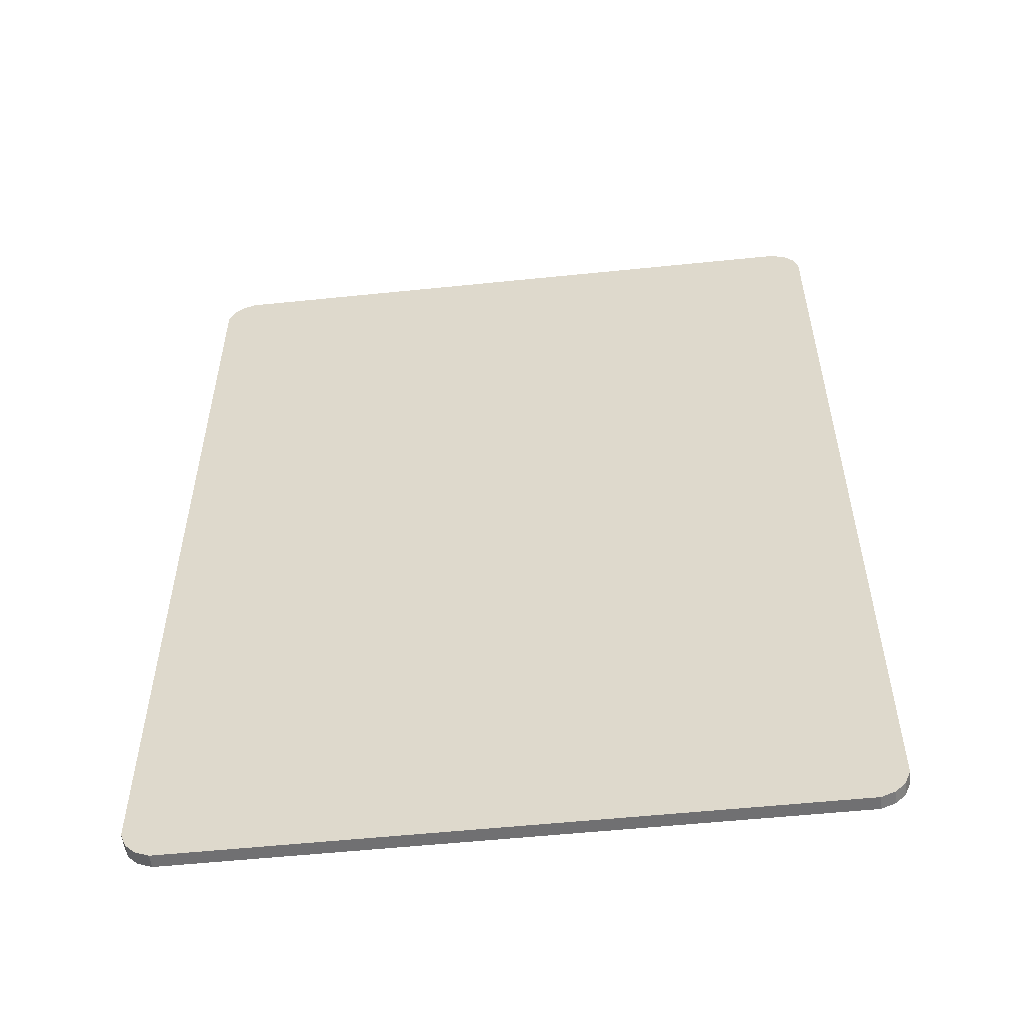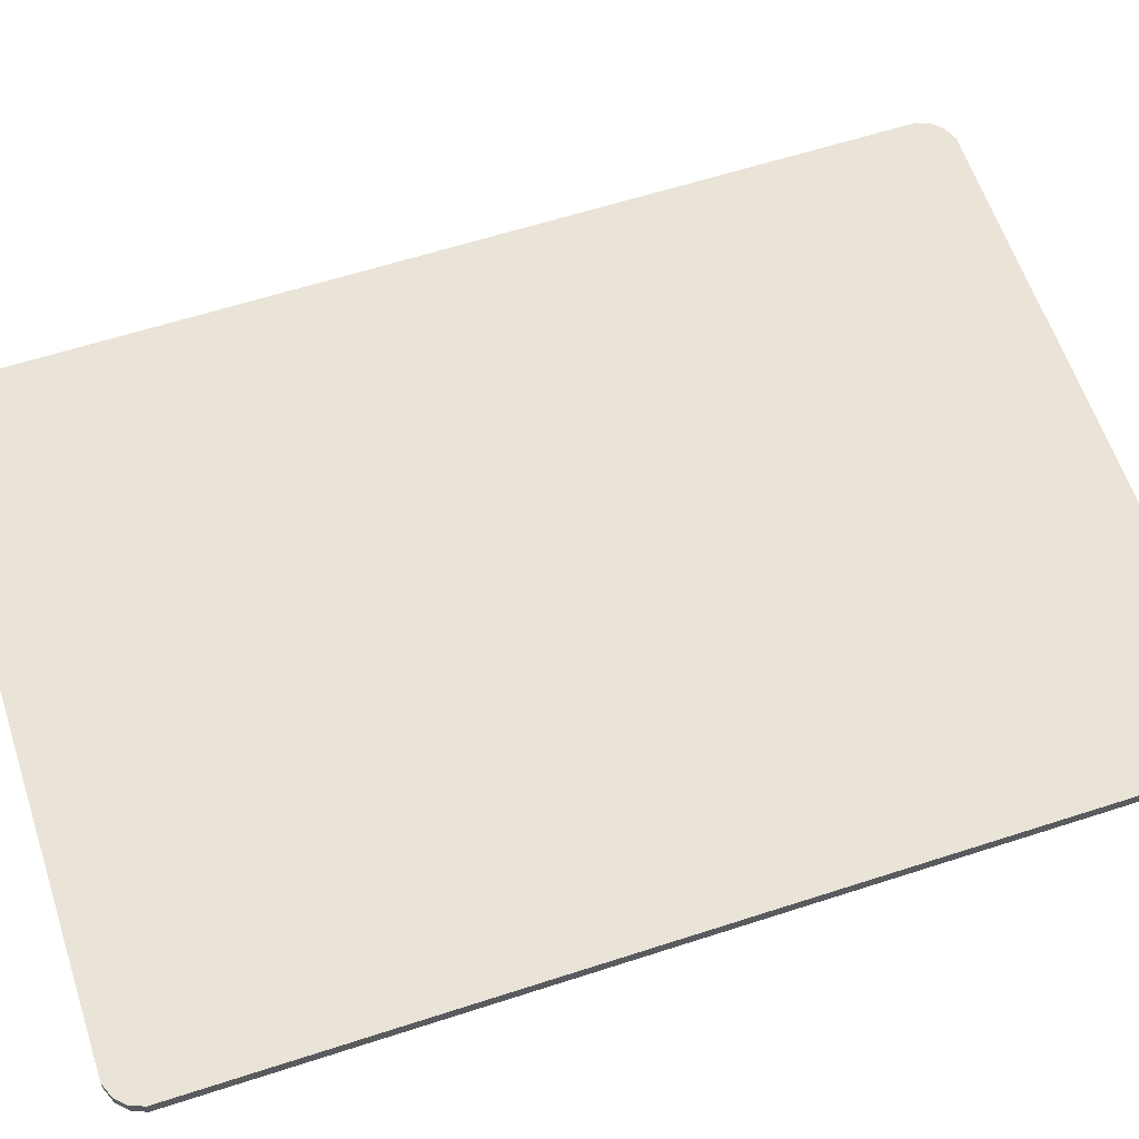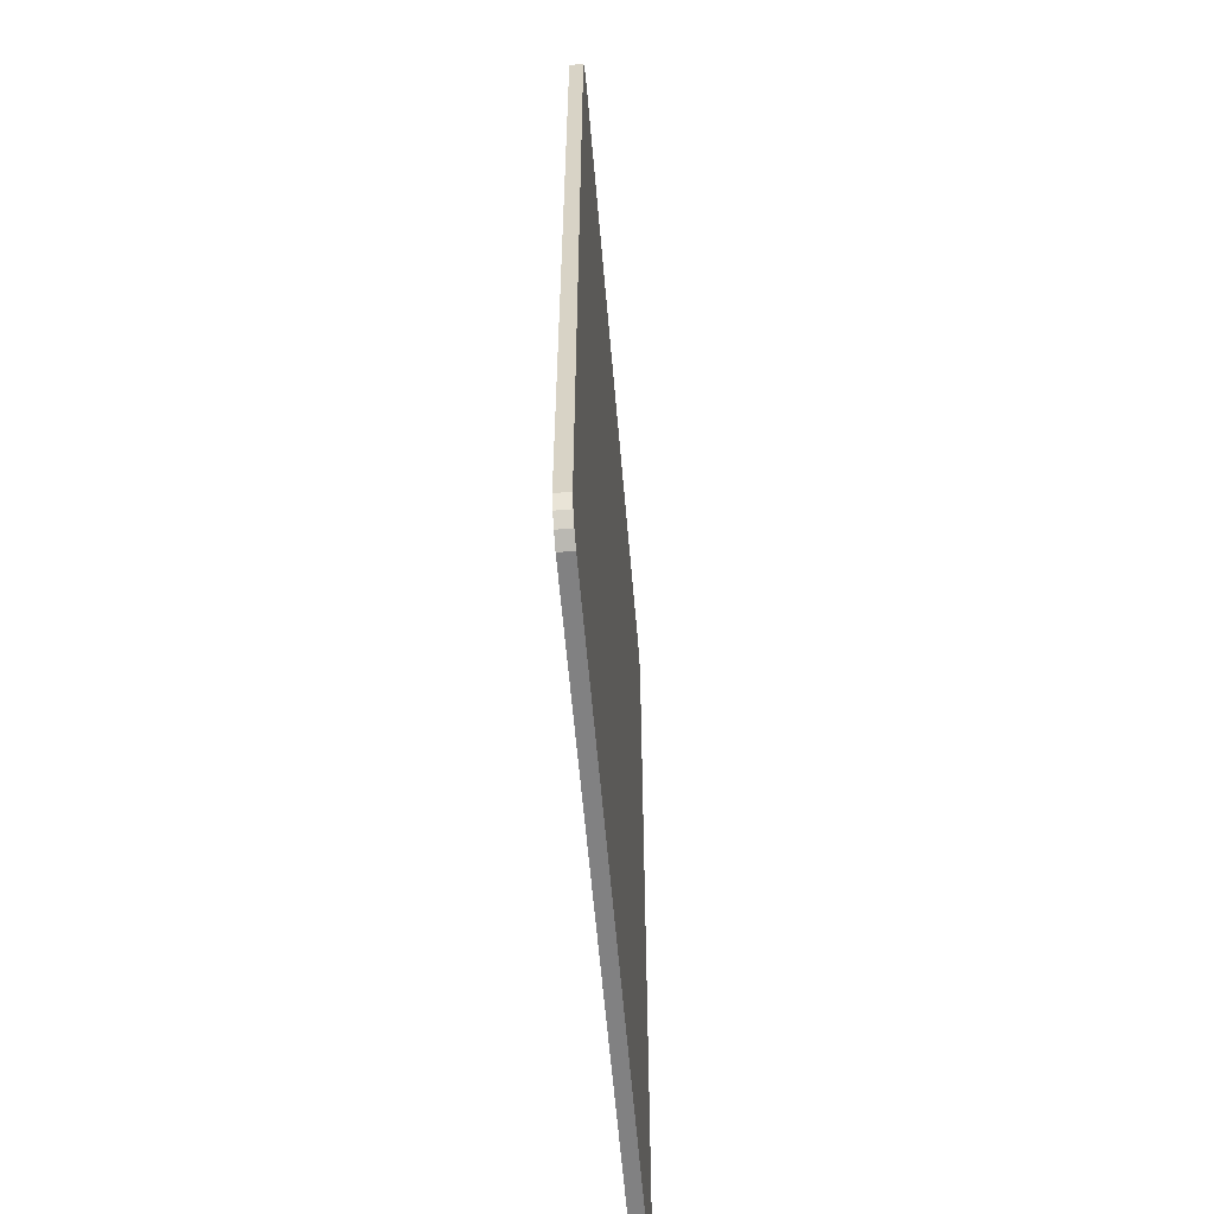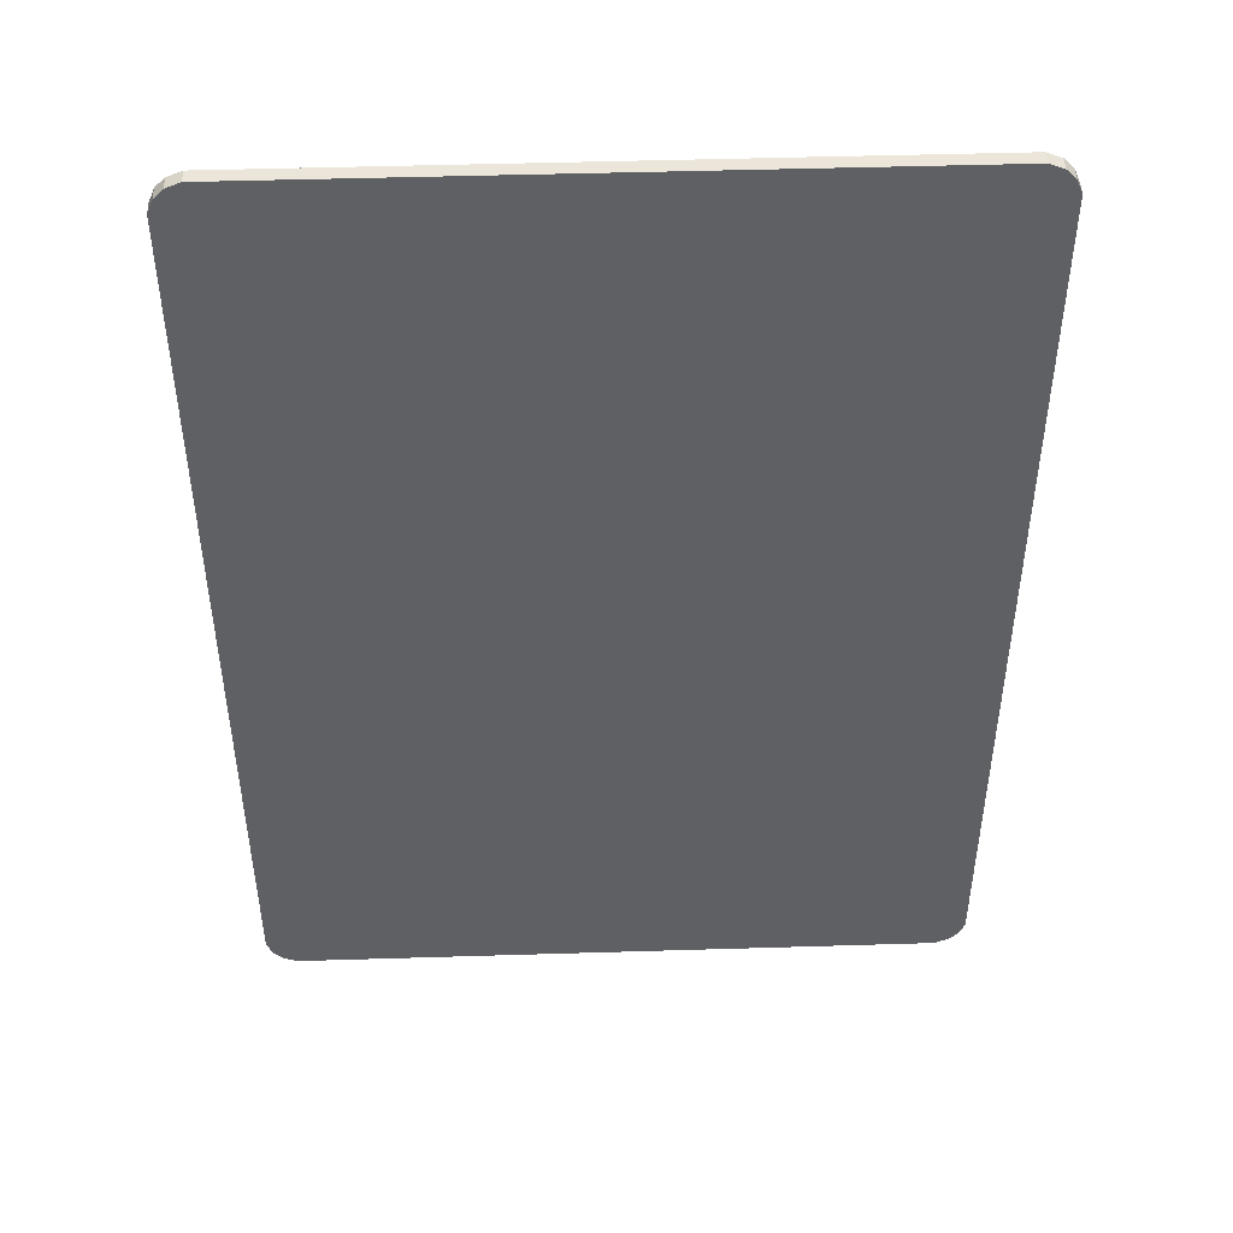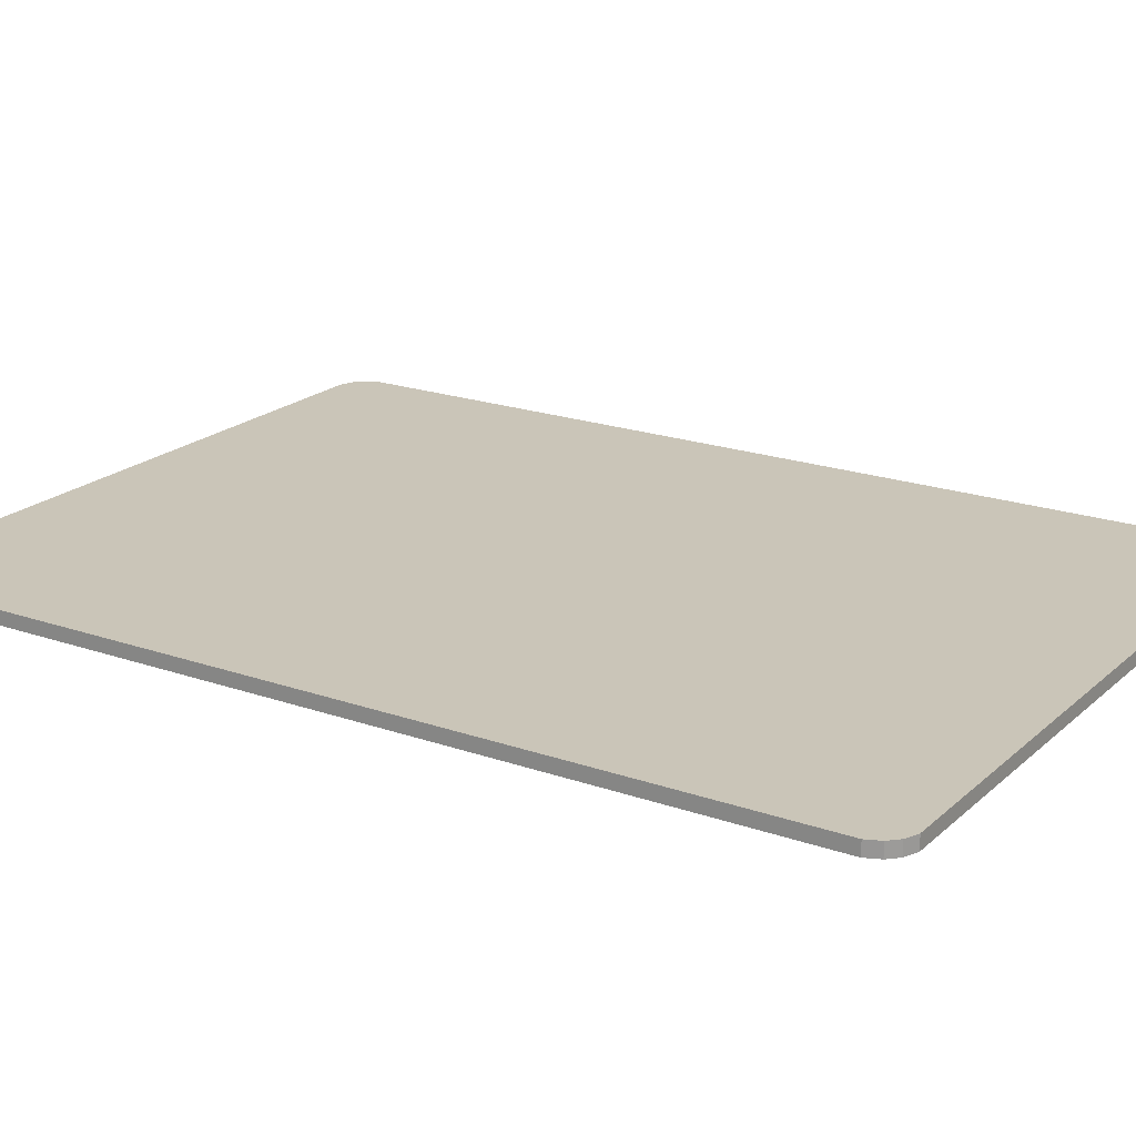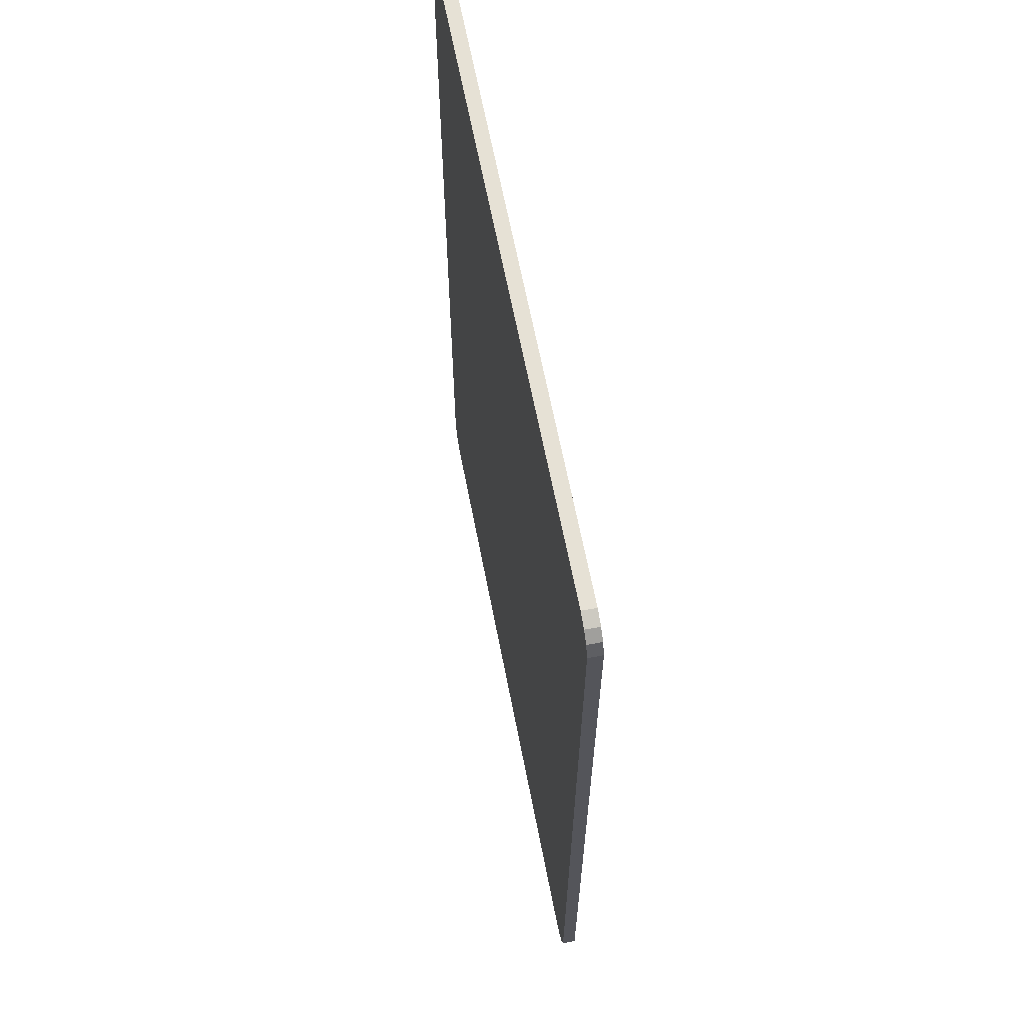
<metadata>
{"format":"obj","ext":"obj","renderer":"f3d","projection":"perspective","resolution":1024,"background":"white","views":[{"elev":-55.0,"azim":-173.8,"up":"+Z"},{"elev":61.0,"azim":71.7,"up":"+Y"},{"elev":-60.4,"azim":94.9,"up":"+Z"},{"elev":46.9,"azim":178.0,"up":"+Z"},{"elev":20.3,"azim":122.7,"up":"+Y"},{"elev":64.8,"azim":-101.0,"up":"+Z"}]}
</metadata>
<code>
v  -19.38 0.4 -27.9
v  -19.92 0.4 -27.35
v  -20.26 0.4 -26.54
v  -20.26 0.4 26.54
v  -19.92 0.4 27.35
v  -19.38 0.4 27.9
v  -18.56 0.4 28.24
v  18.56 0.4 28.24
v  19.38 0.4 27.9
v  19.92 0.4 27.35
v  20.26 0.4 26.54
v  20.26 0.4 -26.54
v  19.92 0.4 -27.35
v  19.38 0.4 -27.9
v  18.56 0.4 -28.24
v  -18.56 0.4 -28.24
v  18.56 -0.4 -28.24
v  -18.56 -0.4 -28.24
v  -19.38 -0.4 -27.9
v  -19.92 -0.4 -27.35
v  -20.26 -0.4 -26.54
v  -20.26 -0.4 26.54
v  -19.92 -0.4 27.35
v  -19.38 -0.4 27.9
v  -18.56 -0.4 28.24
v  18.56 -0.4 28.24
v  19.38 -0.4 27.9
v  19.92 -0.4 27.35
v  20.26 -0.4 26.54
v  20.26 -0.4 -26.54
v  19.92 -0.4 -27.35
v  19.38 -0.4 -27.9
g Plane004
f 1 2 3
f 3 4 5
f 5 6 7
f 3 5 7
f 7 8 9
f 9 10 11
f 7 9 11
f 11 12 13
f 13 14 15
f 11 13 15
f 7 11 15
f 3 7 15
f 1 3 15
f 16 1 15
f 17 18 16
f 16 15 17
f 18 19 1
f 1 16 18
f 19 20 2
f 2 1 19
f 20 21 3
f 3 2 20
f 21 22 4
f 4 3 21
f 22 23 5
f 5 4 22
f 23 24 6
f 6 5 23
f 24 25 7
f 7 6 24
f 25 26 8
f 8 7 25
f 26 27 9
f 9 8 26
f 27 28 10
f 10 9 27
f 28 29 11
f 11 10 28
f 29 30 12
f 12 11 29
f 30 31 13
f 13 12 30
f 31 32 14
f 14 13 31
f 32 17 15
f 15 14 32
f 17 32 31
f 31 30 29
f 17 31 29
f 29 28 27
f 27 26 25
f 29 27 25
f 17 29 25
f 25 24 23
f 23 22 21
f 25 23 21
f 17 25 21
f 21 20 19
f 17 21 19
f 18 17 19

</code>
